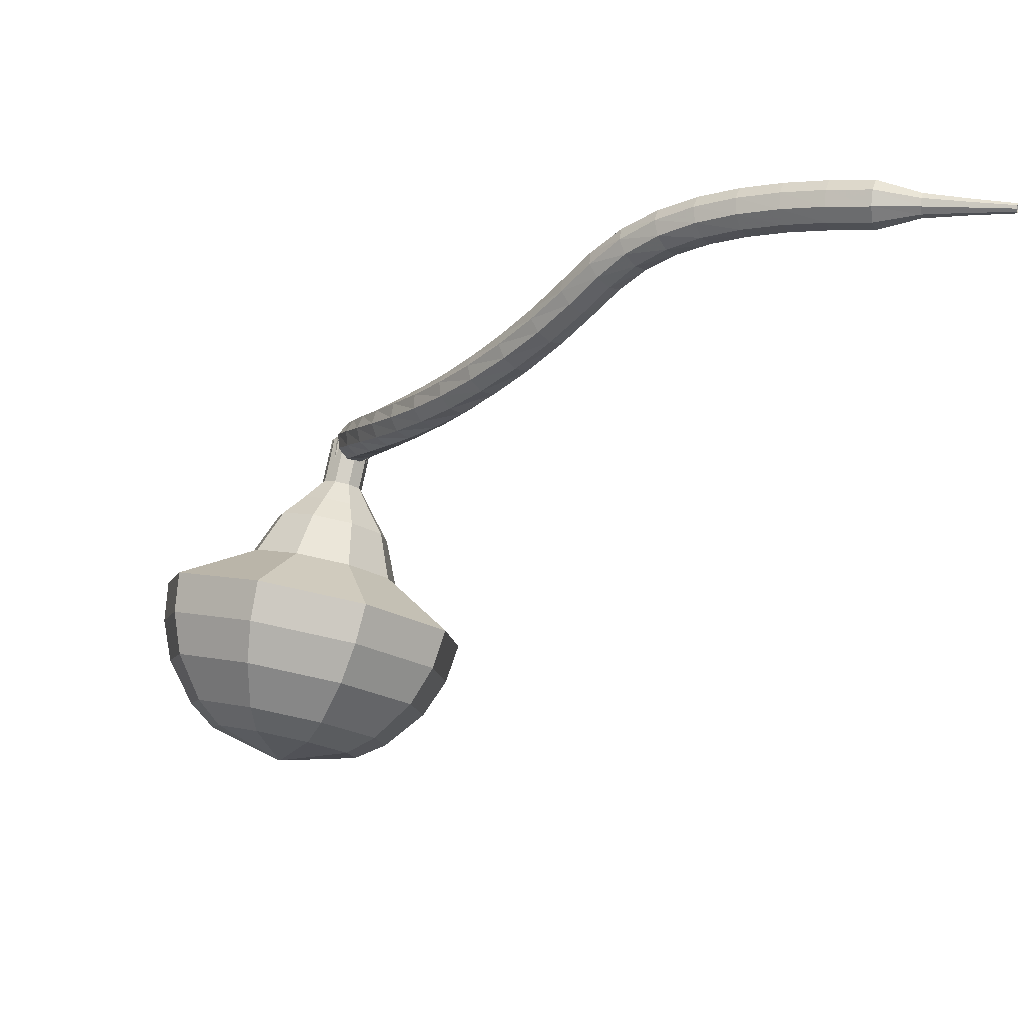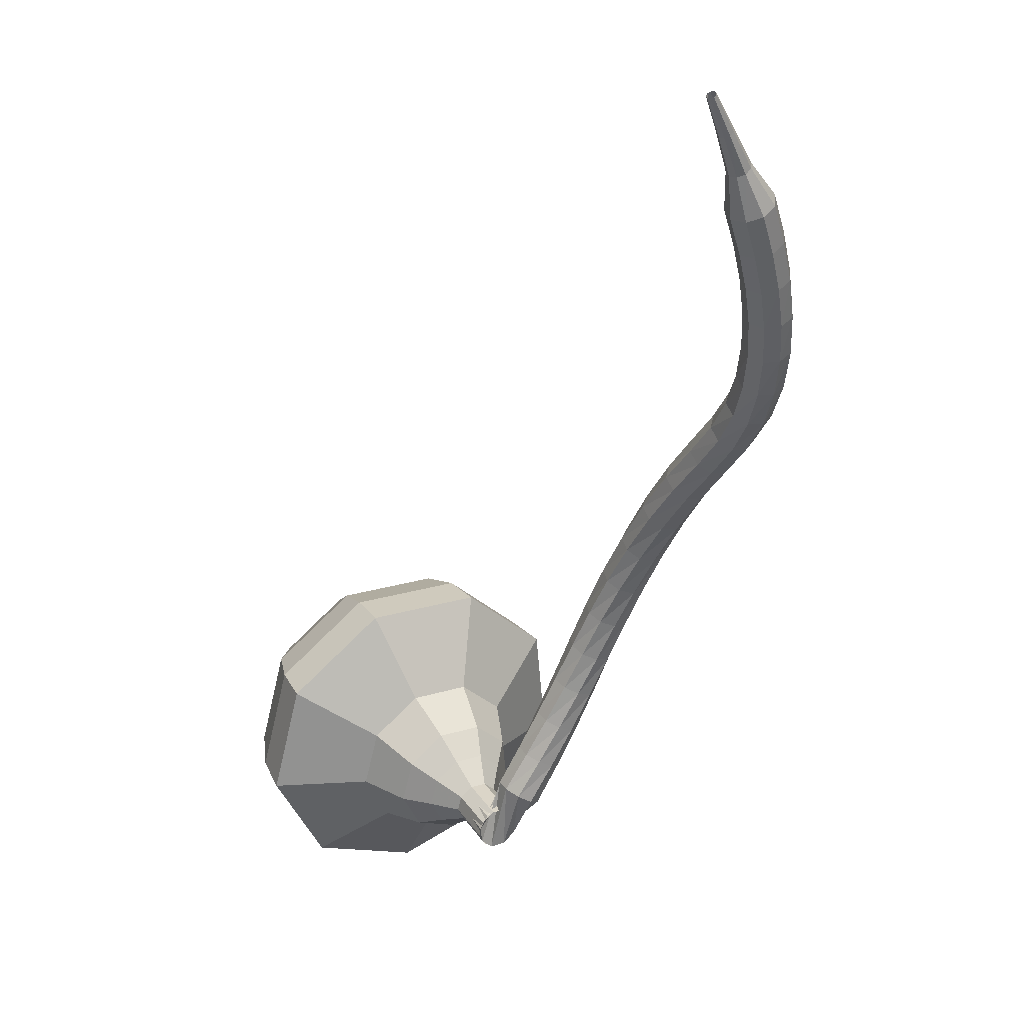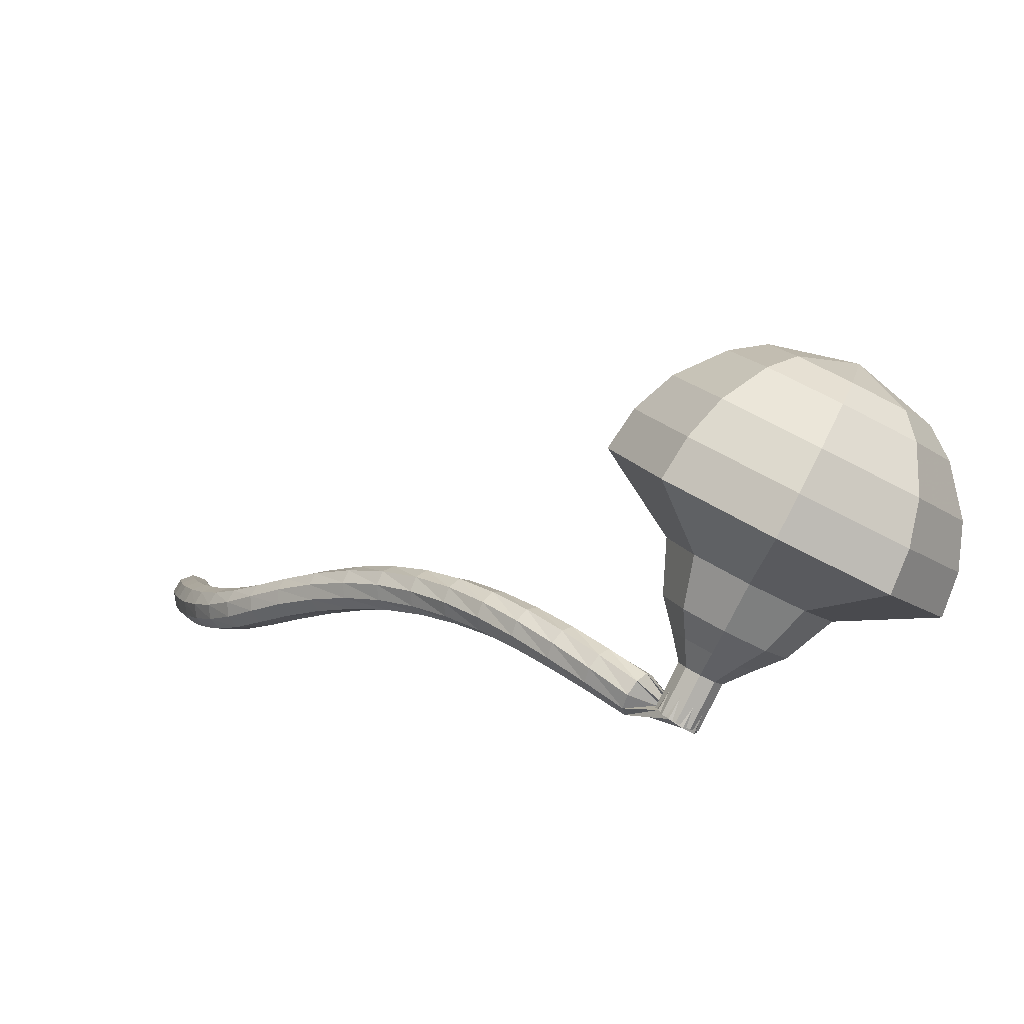
<metadata>
{"format":"obj","ext":"obj","renderer":"f3d","projection":"perspective","resolution":1024,"background":"white","views":[{"elev":53.4,"azim":-153.0,"up":"+Z"},{"elev":-56.2,"azim":-58.7,"up":"+Y"},{"elev":15.6,"azim":95.7,"up":"+Y"}]}
</metadata>
<code>
g tube1
v 177.6 178.1 99.58
v 176.8 176.5 96.7
v 174.1 175.1 95.17
v 170.8 174.5 95.7
v 168.4 175.1 98.05
v 168.1 176.5 101.1
v 169.9 178.1 103.5
v 173.1 179.2 104
v 176.2 179.2 102.5
v 177.6 178.1 99.58
v 176.1 178.6 99.18
v 175.5 177.4 97.07
v 173.6 176.4 95.95
v 171.1 176 96.34
v 169.4 176.4 98.06
v 169.1 177.5 100.3
v 170.5 178.6 102
v 172.8 179.4 102.4
v 175 179.4 101.3
v 176.1 178.6 99.18
v 172.4 178.6 98.78
v 172.4 178.6 98.78
v 172.4 178.6 98.78
v 172.4 178.6 98.78
v 172.4 178.6 98.78
v 172.4 178.6 98.78
v 172.4 178.6 98.78
v 172.4 178.6 98.78
v 172.4 178.6 98.78
v 172.4 178.6 98.78
v 174.9 164.3 105.7
v 175.2 164 105.1
v 175.8 163.9 104.9
v 176.4 164.1 105
v 176.8 164.5 105.4
v 176.7 164.8 106
v 176.3 165 106.4
v 175.6 165 106.5
v 175 164.7 106.2
v 174.9 164.3 105.7
v 175.6 166 107.3
v 175.1 166.1 106.9
v 174.5 165.9 106.7
v 174.1 165.3 106.8
v 174.2 164.7 107.1
v 174.6 164.3 107.5
v 175.2 164.4 107.8
v 175.7 164.9 107.9
v 175.9 165.5 107.7
v 175.6 166 107.3
v 174.6 166.7 108.9
v 174 166.8 108.5
v 173.5 166.5 108.4
v 173.2 165.8 108.4
v 173.3 165.2 108.7
v 173.8 164.9 109.1
v 174.4 165.1 109.4
v 174.8 165.6 109.5
v 174.9 166.2 109.3
v 174.6 166.7 108.9
v 173.5 167.3 110.5
v 172.9 167.3 110.1
v 172.4 166.9 109.9
v 172.2 166.3 110
v 172.4 165.7 110.3
v 172.9 165.5 110.7
v 173.5 165.7 111
v 173.9 166.3 111.1
v 173.9 166.9 110.9
v 173.5 167.3 110.5
v 172.3 167.8 112.1
v 171.7 167.7 111.7
v 171.3 167.2 111.5
v 171.2 166.6 111.6
v 171.4 166 111.9
v 172 165.9 112.3
v 172.5 166.2 112.6
v 172.8 166.8 112.7
v 172.7 167.4 112.5
v 172.3 167.8 112.1
v 170.9 168.1 113.7
v 170.4 167.9 113.3
v 170 167.4 113.1
v 170 166.7 113.1
v 170.4 166.2 113.5
v 170.9 166.1 113.9
v 171.4 166.5 114.2
v 171.6 167.2 114.3
v 171.4 167.8 114.1
v 170.9 168.1 113.7
v 169.5 168.2 115.3
v 169 168 114.9
v 168.8 167.4 114.6
v 168.8 166.7 114.7
v 169.3 166.3 115
v 169.8 166.3 115.5
v 170.2 166.7 115.8
v 170.3 167.4 115.9
v 170 168 115.7
v 169.5 168.2 115.3
v 168.1 168.1 116.9
v 167.6 167.8 116.5
v 167.5 167.2 116.3
v 167.6 166.5 116.3
v 168.1 166.2 116.7
v 168.6 166.2 117.1
v 169 166.7 117.4
v 169 167.4 117.5
v 168.6 168 117.3
v 168.1 168.1 116.9
v 166.7 167.8 118.6
v 166.2 167.4 118.2
v 166.1 166.8 117.9
v 166.4 166.2 118
v 166.9 165.9 118.3
v 167.5 166 118.8
v 167.7 166.6 119.1
v 167.6 167.2 119.2
v 167.2 167.7 119
v 166.7 167.8 118.6
v 165.2 167.3 120.3
v 164.9 166.9 119.9
v 164.8 166.2 119.7
v 165.2 165.7 119.8
v 165.8 165.4 120.1
v 166.2 165.6 120.5
v 166.5 166.2 120.8
v 166.3 166.8 120.9
v 165.8 167.3 120.7
v 165.2 167.3 120.3
v 163.9 166.6 122.1
v 163.6 166.2 121.7
v 163.6 165.5 121.5
v 164 165 121.6
v 164.6 164.8 121.9
v 165.1 165.1 122.3
v 165.2 165.7 122.6
v 165 166.3 122.7
v 164.5 166.7 122.5
v 163.9 166.6 122.1
v 162.8 165.9 123.8
v 162.5 165.5 123.4
v 162.6 164.8 123.2
v 163 164.3 123.2
v 163.6 164.2 123.6
v 164.1 164.5 124
v 164.2 165.1 124.3
v 163.9 165.7 124.4
v 163.3 166 124.2
v 162.8 165.9 123.8
v 161.9 165.3 125.2
v 161.6 164.9 124.8
v 161.7 164.2 124.6
v 162.1 163.7 124.7
v 162.7 163.5 125
v 163.1 163.8 125.5
v 163.2 164.4 125.8
v 163 165 125.9
v 162.4 165.4 125.6
v 161.9 165.3 125.2
v 161 164.8 126.5
v 160.7 164.4 126
v 160.7 163.8 125.8
v 161.1 163.2 125.9
v 161.6 162.9 126.3
v 162 163.1 126.7
v 162.2 163.7 127.1
v 161.9 164.3 127.2
v 161.5 164.8 127
v 161 164.8 126.5
v 159.9 164.4 127.6
v 159.6 164 127.1
v 159.6 163.4 126.8
v 159.9 162.8 126.9
v 160.3 162.5 127.3
v 160.7 162.6 127.9
v 160.8 163.1 128.3
v 160.7 163.8 128.4
v 160.3 164.3 128.1
v 159.9 164.4 127.6
v 158.5 164 128.6
v 158.3 163.7 128
v 158.3 163 127.7
v 158.5 162.4 127.8
v 158.9 162.1 128.3
v 159.2 162.1 128.9
v 159.4 162.6 129.3
v 159.2 163.3 129.4
v 158.9 163.8 129.1
v 158.5 164 128.6
v 157 163.6 129.4
v 156.8 163.3 128.8
v 156.8 162.7 128.5
v 157 162.1 128.6
v 157.3 161.7 129.1
v 157.6 161.8 129.7
v 157.7 162.2 130.2
v 157.6 162.9 130.3
v 157.4 163.4 130
v 157 163.6 129.4
v 155.4 163.2 130.1
v 155.3 163 129.5
v 155.3 162.4 129.2
v 155.5 161.7 129.3
v 155.7 161.3 129.8
v 156 161.4 130.4
v 156.1 161.8 130.9
v 156 162.5 131
v 155.7 163.1 130.7
v 155.4 163.2 130.1
v 153.8 162.9 130.7
v 153.6 162.6 130.1
v 153.7 162 129.8
v 153.8 161.4 129.9
v 154.1 161 130.4
v 154.3 161 131
v 154.3 161.5 131.5
v 154.2 162.1 131.7
v 154 162.7 131.3
v 153.8 162.9 130.7
v 152.1 162.5 131.2
v 152 162.3 130.6
v 152 161.7 130.2
v 152.2 161 130.4
v 152.4 160.6 130.9
v 152.6 160.6 131.5
v 152.6 161.1 132
v 152.5 161.8 132.1
v 152.3 162.3 131.8
v 152.1 162.5 131.2
v 150.4 161.6 131.6
v 150.4 161.5 131.3
v 150.4 161.2 131.1
v 150.5 160.9 131.2
v 150.6 160.7 131.4
v 150.7 160.7 131.8
v 150.7 160.9 132
v 150.6 161.3 132.1
v 150.5 161.5 131.9
v 150.4 161.6 131.6
v 148.7 161 131.9
v 148.7 161 131.7
v 148.7 160.8 131.6
v 148.8 160.5 131.7
v 148.9 160.4 131.8
v 148.9 160.4 132.1
v 148.9 160.6 132.2
v 148.9 160.8 132.3
v 148.8 161 132.1
v 148.7 161 131.9
v 147 160.5 132.3
v 147 160.4 132.1
v 147 160.3 132.1
v 147.1 160.2 132.1
v 147.1 160.1 132.2
v 147.1 160.1 132.3
v 147.1 160.2 132.4
v 147.1 160.3 132.5
v 147.1 160.4 132.4
v 147 160.5 132.3
f 1 2 12
f 12 11 1
f 2 3 13
f 13 12 2
f 3 4 14
f 14 13 3
f 4 5 15
f 15 14 4
f 5 6 16
f 16 15 5
f 6 7 17
f 17 16 6
f 7 8 18
f 18 17 7
f 8 9 19
f 19 18 8
f 9 10 20
f 20 19 9
f 11 12 22
f 22 21 11
f 12 13 23
f 23 22 12
f 13 14 24
f 24 23 13
f 14 15 25
f 25 24 14
f 15 16 26
f 26 25 15
f 16 17 27
f 27 26 16
f 17 18 28
f 28 27 17
f 18 19 29
f 29 28 18
f 19 20 30
f 30 29 19
f 21 22 32
f 32 31 21
f 22 23 33
f 33 32 22
f 23 24 34
f 34 33 23
f 24 25 35
f 35 34 24
f 25 26 36
f 36 35 25
f 26 27 37
f 37 36 26
f 27 28 38
f 38 37 27
f 28 29 39
f 39 38 28
f 29 30 40
f 40 39 29
f 31 32 42
f 42 41 31
f 32 33 43
f 43 42 32
f 33 34 44
f 44 43 33
f 34 35 45
f 45 44 34
f 35 36 46
f 46 45 35
f 36 37 47
f 47 46 36
f 37 38 48
f 48 47 37
f 38 39 49
f 49 48 38
f 39 40 50
f 50 49 39
f 41 42 52
f 52 51 41
f 42 43 53
f 53 52 42
f 43 44 54
f 54 53 43
f 44 45 55
f 55 54 44
f 45 46 56
f 56 55 45
f 46 47 57
f 57 56 46
f 47 48 58
f 58 57 47
f 48 49 59
f 59 58 48
f 49 50 60
f 60 59 49
f 51 52 62
f 62 61 51
f 52 53 63
f 63 62 52
f 53 54 64
f 64 63 53
f 54 55 65
f 65 64 54
f 55 56 66
f 66 65 55
f 56 57 67
f 67 66 56
f 57 58 68
f 68 67 57
f 58 59 69
f 69 68 58
f 59 60 70
f 70 69 59
f 61 62 72
f 72 71 61
f 62 63 73
f 73 72 62
f 63 64 74
f 74 73 63
f 64 65 75
f 75 74 64
f 65 66 76
f 76 75 65
f 66 67 77
f 77 76 66
f 67 68 78
f 78 77 67
f 68 69 79
f 79 78 68
f 69 70 80
f 80 79 69
f 71 72 82
f 82 81 71
f 72 73 83
f 83 82 72
f 73 74 84
f 84 83 73
f 74 75 85
f 85 84 74
f 75 76 86
f 86 85 75
f 76 77 87
f 87 86 76
f 77 78 88
f 88 87 77
f 78 79 89
f 89 88 78
f 79 80 90
f 90 89 79
f 81 82 92
f 92 91 81
f 82 83 93
f 93 92 82
f 83 84 94
f 94 93 83
f 84 85 95
f 95 94 84
f 85 86 96
f 96 95 85
f 86 87 97
f 97 96 86
f 87 88 98
f 98 97 87
f 88 89 99
f 99 98 88
f 89 90 100
f 100 99 89
f 91 92 102
f 102 101 91
f 92 93 103
f 103 102 92
f 93 94 104
f 104 103 93
f 94 95 105
f 105 104 94
f 95 96 106
f 106 105 95
f 96 97 107
f 107 106 96
f 97 98 108
f 108 107 97
f 98 99 109
f 109 108 98
f 99 100 110
f 110 109 99
f 101 102 112
f 112 111 101
f 102 103 113
f 113 112 102
f 103 104 114
f 114 113 103
f 104 105 115
f 115 114 104
f 105 106 116
f 116 115 105
f 106 107 117
f 117 116 106
f 107 108 118
f 118 117 107
f 108 109 119
f 119 118 108
f 109 110 120
f 120 119 109
f 111 112 122
f 122 121 111
f 112 113 123
f 123 122 112
f 113 114 124
f 124 123 113
f 114 115 125
f 125 124 114
f 115 116 126
f 126 125 115
f 116 117 127
f 127 126 116
f 117 118 128
f 128 127 117
f 118 119 129
f 129 128 118
f 119 120 130
f 130 129 119
f 121 122 132
f 132 131 121
f 122 123 133
f 133 132 122
f 123 124 134
f 134 133 123
f 124 125 135
f 135 134 124
f 125 126 136
f 136 135 125
f 126 127 137
f 137 136 126
f 127 128 138
f 138 137 127
f 128 129 139
f 139 138 128
f 129 130 140
f 140 139 129
f 131 132 142
f 142 141 131
f 132 133 143
f 143 142 132
f 133 134 144
f 144 143 133
f 134 135 145
f 145 144 134
f 135 136 146
f 146 145 135
f 136 137 147
f 147 146 136
f 137 138 148
f 148 147 137
f 138 139 149
f 149 148 138
f 139 140 150
f 150 149 139
f 141 142 152
f 152 151 141
f 142 143 153
f 153 152 142
f 143 144 154
f 154 153 143
f 144 145 155
f 155 154 144
f 145 146 156
f 156 155 145
f 146 147 157
f 157 156 146
f 147 148 158
f 158 157 147
f 148 149 159
f 159 158 148
f 149 150 160
f 160 159 149
f 151 152 162
f 162 161 151
f 152 153 163
f 163 162 152
f 153 154 164
f 164 163 153
f 154 155 165
f 165 164 154
f 155 156 166
f 166 165 155
f 156 157 167
f 167 166 156
f 157 158 168
f 168 167 157
f 158 159 169
f 169 168 158
f 159 160 170
f 170 169 159
f 161 162 172
f 172 171 161
f 162 163 173
f 173 172 162
f 163 164 174
f 174 173 163
f 164 165 175
f 175 174 164
f 165 166 176
f 176 175 165
f 166 167 177
f 177 176 166
f 167 168 178
f 178 177 167
f 168 169 179
f 179 178 168
f 169 170 180
f 180 179 169
f 171 172 182
f 182 181 171
f 172 173 183
f 183 182 172
f 173 174 184
f 184 183 173
f 174 175 185
f 185 184 174
f 175 176 186
f 186 185 175
f 176 177 187
f 187 186 176
f 177 178 188
f 188 187 177
f 178 179 189
f 189 188 178
f 179 180 190
f 190 189 179
f 181 182 192
f 192 191 181
f 182 183 193
f 193 192 182
f 183 184 194
f 194 193 183
f 184 185 195
f 195 194 184
f 185 186 196
f 196 195 185
f 186 187 197
f 197 196 186
f 187 188 198
f 198 197 187
f 188 189 199
f 199 198 188
f 189 190 200
f 200 199 189
f 191 192 202
f 202 201 191
f 192 193 203
f 203 202 192
f 193 194 204
f 204 203 193
f 194 195 205
f 205 204 194
f 195 196 206
f 206 205 195
f 196 197 207
f 207 206 196
f 197 198 208
f 208 207 197
f 198 199 209
f 209 208 198
f 199 200 210
f 210 209 199
f 201 202 212
f 212 211 201
f 202 203 213
f 213 212 202
f 203 204 214
f 214 213 203
f 204 205 215
f 215 214 204
f 205 206 216
f 216 215 205
f 206 207 217
f 217 216 206
f 207 208 218
f 218 217 207
f 208 209 219
f 219 218 208
f 209 210 220
f 220 219 209
f 211 212 222
f 222 221 211
f 212 213 223
f 223 222 212
f 213 214 224
f 224 223 213
f 214 215 225
f 225 224 214
f 215 216 226
f 226 225 215
f 216 217 227
f 227 226 216
f 217 218 228
f 228 227 217
f 218 219 229
f 229 228 218
f 219 220 230
f 230 229 219
f 221 222 232
f 232 231 221
f 222 223 233
f 233 232 222
f 223 224 234
f 234 233 223
f 224 225 235
f 235 234 224
f 225 226 236
f 236 235 225
f 226 227 237
f 237 236 226
f 227 228 238
f 238 237 227
f 228 229 239
f 239 238 228
f 229 230 240
f 240 239 229
f 231 232 242
f 242 241 231
f 232 233 243
f 243 242 232
f 233 234 244
f 244 243 233
f 234 235 245
f 245 244 234
f 235 236 246
f 246 245 235
f 236 237 247
f 247 246 236
f 237 238 248
f 248 247 237
f 238 239 249
f 249 248 238
f 239 240 250
f 250 249 239
f 241 242 252
f 252 251 241
f 242 243 253
f 253 252 242
f 243 244 254
f 254 253 243
f 244 245 255
f 255 254 244
f 245 246 256
f 256 255 245
f 246 247 257
f 257 256 246
f 247 248 258
f 258 257 247
f 248 249 259
f 259 258 248
f 249 250 260
f 260 259 249
v 176.8 164.7 105.7
v 176.7 164.4 105.1
v 176.1 164.1 104.8
v 175.5 164 104.9
v 175 164.1 105.4
v 174.9 164.4 106
v 175.3 164.7 106.5
v 175.9 164.9 106.6
v 176.5 164.9 106.3
v 176.8 164.7 105.7
v 176.6 165.7 105.2
v 176.4 165.3 104.6
v 175.9 165 104.3
v 175.2 164.9 104.4
v 174.7 165.1 104.9
v 174.7 165.3 105.5
v 175 165.7 106
v 175.7 165.9 106.1
v 176.3 165.9 105.8
v 176.6 165.7 105.2
v 176.4 166.6 104.8
v 176.2 166.3 104.2
v 175.7 166 103.9
v 175 165.9 104
v 174.5 166 104.5
v 174.4 166.3 105.1
v 174.8 166.6 105.5
v 175.5 166.8 105.7
v 176.1 166.8 105.3
v 176.4 166.6 104.8
v 177 167.7 104.3
v 176.7 167.1 103.2
v 175.7 166.6 102.6
v 174.4 166.4 102.8
v 173.5 166.6 103.7
v 173.4 167.1 104.9
v 174.1 167.8 105.8
v 175.3 168.1 106
v 176.4 168.1 105.4
v 177 167.7 104.3
v 177.7 168.9 103.8
v 177.2 168 102.2
v 175.7 167.2 101.3
v 173.8 166.9 101.6
v 172.5 167.2 103
v 172.3 168 104.7
v 173.3 168.9 106
v 175.1 169.5 106.3
v 176.8 169.5 105.5
v 177.7 168.9 103.8
v 178.1 171 102.9
v 177.5 169.8 100.7
v 175.5 168.7 99.59
v 173 168.3 99.99
v 171.2 168.7 101.8
v 170.9 169.8 104.1
v 172.3 171 105.9
v 174.7 171.8 106.3
v 177 171.8 105.1
v 178.1 171 102.9
v 181.3 173.8 102
v 180.1 171.4 97.65
v 176 169.2 95.33
v 171 168.4 96.14
v 167.4 169.2 99.68
v 166.9 171.4 104.3
v 169.7 173.8 107.9
v 174.5 175.4 108.7
v 179.1 175.4 106.4
v 181.3 173.8 102
v 180.6 175.4 101.2
v 179.5 173 96.98
v 175.6 171 94.74
v 170.7 170.2 95.52
v 167.2 171 98.95
v 166.7 173.1 103.4
v 169.4 175.4 106.9
v 174.1 176.9 107.7
v 178.5 176.9 105.4
v 180.6 175.4 101.2
v 179.5 176.8 100.4
v 178.5 174.7 96.62
v 174.9 172.9 94.61
v 170.6 172.2 95.31
v 167.5 172.9 98.38
v 167 174.8 102.4
v 169.5 176.9 105.5
v 173.6 178.2 106.2
v 177.6 178.2 104.2
v 179.5 176.8 100.4
v 177.6 178.1 99.58
v 176.8 176.5 96.7
v 174.1 175.1 95.17
v 170.8 174.5 95.7
v 168.4 175.1 98.05
v 168.1 176.5 101.1
v 169.9 178.1 103.5
v 173.1 179.2 104
v 176.2 179.2 102.5
v 177.6 178.1 99.58
v 176.1 178.6 99.18
v 175.5 177.4 97.07
v 173.6 176.4 95.95
v 171.1 176 96.34
v 169.4 176.4 98.06
v 169.1 177.5 100.3
v 170.5 178.6 102
v 172.8 179.4 102.4
v 175 179.4 101.3
v 176.1 178.6 99.18
v 172.4 178.6 98.78
v 172.4 178.6 98.78
v 172.4 178.6 98.78
v 172.4 178.6 98.78
v 172.4 178.6 98.78
v 172.4 178.6 98.78
v 172.4 178.6 98.78
v 172.4 178.6 98.78
v 172.4 178.6 98.78
v 172.4 178.6 98.78
f 261 262 272
f 272 271 261
f 262 263 273
f 273 272 262
f 263 264 274
f 274 273 263
f 264 265 275
f 275 274 264
f 265 266 276
f 276 275 265
f 266 267 277
f 277 276 266
f 267 268 278
f 278 277 267
f 268 269 279
f 279 278 268
f 269 270 280
f 280 279 269
f 271 272 282
f 282 281 271
f 272 273 283
f 283 282 272
f 273 274 284
f 284 283 273
f 274 275 285
f 285 284 274
f 275 276 286
f 286 285 275
f 276 277 287
f 287 286 276
f 277 278 288
f 288 287 277
f 278 279 289
f 289 288 278
f 279 280 290
f 290 289 279
f 281 282 292
f 292 291 281
f 282 283 293
f 293 292 282
f 283 284 294
f 294 293 283
f 284 285 295
f 295 294 284
f 285 286 296
f 296 295 285
f 286 287 297
f 297 296 286
f 287 288 298
f 298 297 287
f 288 289 299
f 299 298 288
f 289 290 300
f 300 299 289
f 291 292 302
f 302 301 291
f 292 293 303
f 303 302 292
f 293 294 304
f 304 303 293
f 294 295 305
f 305 304 294
f 295 296 306
f 306 305 295
f 296 297 307
f 307 306 296
f 297 298 308
f 308 307 297
f 298 299 309
f 309 308 298
f 299 300 310
f 310 309 299
f 301 302 312
f 312 311 301
f 302 303 313
f 313 312 302
f 303 304 314
f 314 313 303
f 304 305 315
f 315 314 304
f 305 306 316
f 316 315 305
f 306 307 317
f 317 316 306
f 307 308 318
f 318 317 307
f 308 309 319
f 319 318 308
f 309 310 320
f 320 319 309
f 311 312 322
f 322 321 311
f 312 313 323
f 323 322 312
f 313 314 324
f 324 323 313
f 314 315 325
f 325 324 314
f 315 316 326
f 326 325 315
f 316 317 327
f 327 326 316
f 317 318 328
f 328 327 317
f 318 319 329
f 329 328 318
f 319 320 330
f 330 329 319
f 321 322 332
f 332 331 321
f 322 323 333
f 333 332 322
f 323 324 334
f 334 333 323
f 324 325 335
f 335 334 324
f 325 326 336
f 336 335 325
f 326 327 337
f 337 336 326
f 327 328 338
f 338 337 327
f 328 329 339
f 339 338 328
f 329 330 340
f 340 339 329
f 331 332 342
f 342 341 331
f 332 333 343
f 343 342 332
f 333 334 344
f 344 343 333
f 334 335 345
f 345 344 334
f 335 336 346
f 346 345 335
f 336 337 347
f 347 346 336
f 337 338 348
f 348 347 337
f 338 339 349
f 349 348 338
f 339 340 350
f 350 349 339
f 341 342 352
f 352 351 341
f 342 343 353
f 353 352 342
f 343 344 354
f 354 353 343
f 344 345 355
f 355 354 344
f 345 346 356
f 356 355 345
f 346 347 357
f 357 356 346
f 347 348 358
f 358 357 347
f 348 349 359
f 359 358 348
f 349 350 360
f 360 359 349
f 351 352 362
f 362 361 351
f 352 353 363
f 363 362 352
f 353 354 364
f 364 363 353
f 354 355 365
f 365 364 354
f 355 356 366
f 366 365 355
f 356 357 367
f 367 366 356
f 357 358 368
f 368 367 357
f 358 359 369
f 369 368 358
f 359 360 370
f 370 369 359
f 361 362 372
f 372 371 361
f 362 363 373
f 373 372 362
f 363 364 374
f 374 373 363
f 364 365 375
f 375 374 364
f 365 366 376
f 376 375 365
f 366 367 377
f 377 376 366
f 367 368 378
f 378 377 367
f 368 369 379
f 379 378 368
f 369 370 380
f 380 379 369
g

</code>
